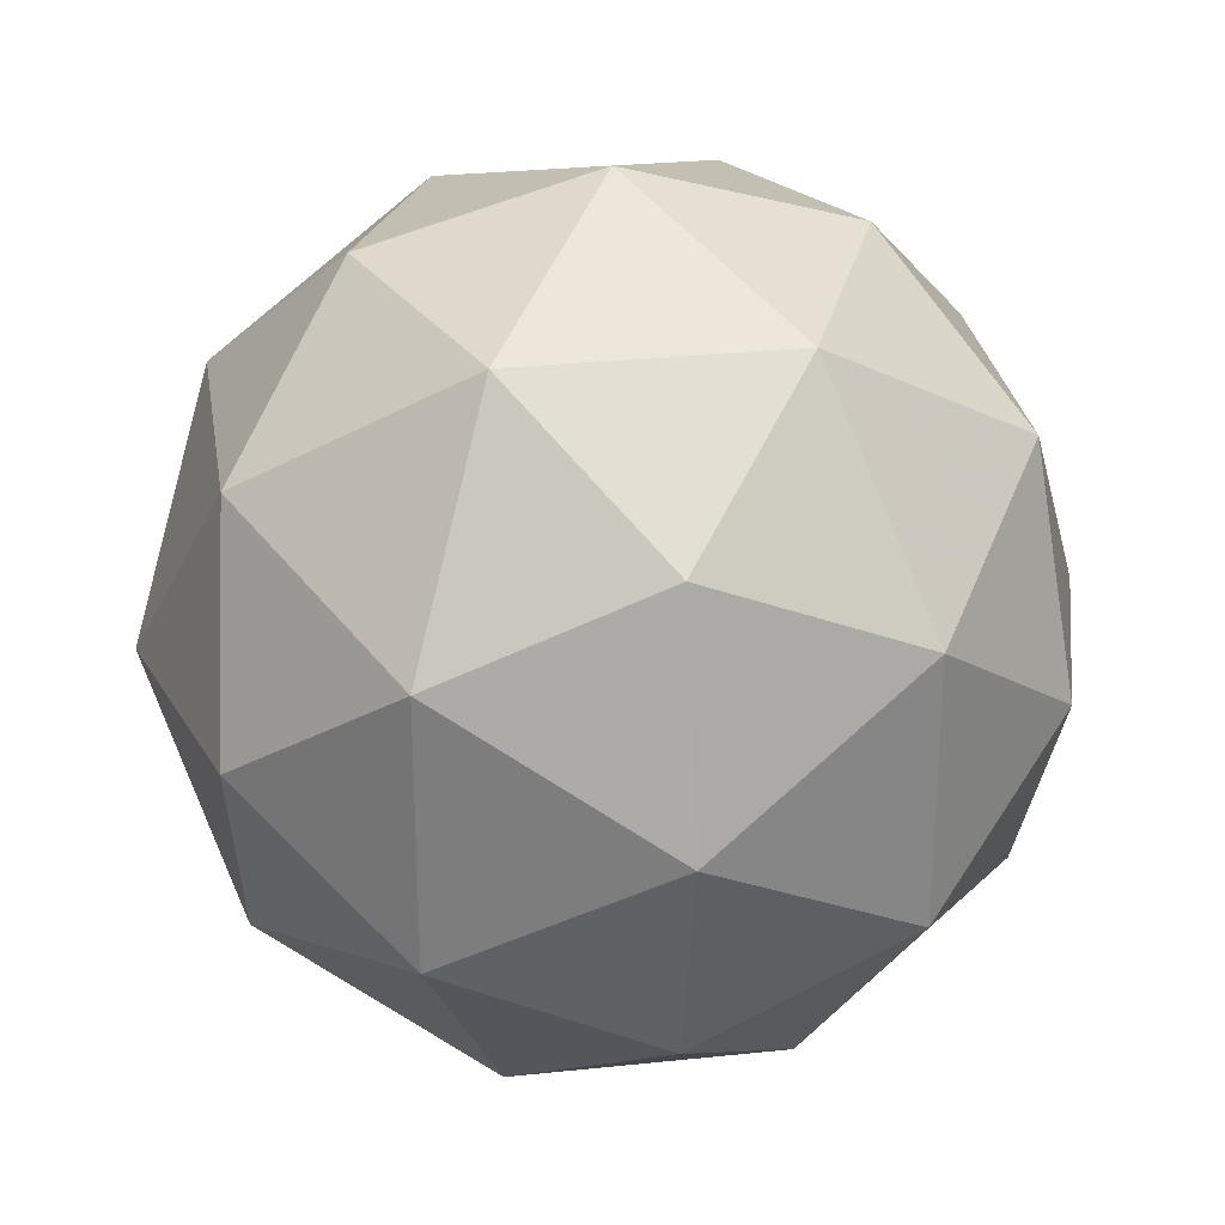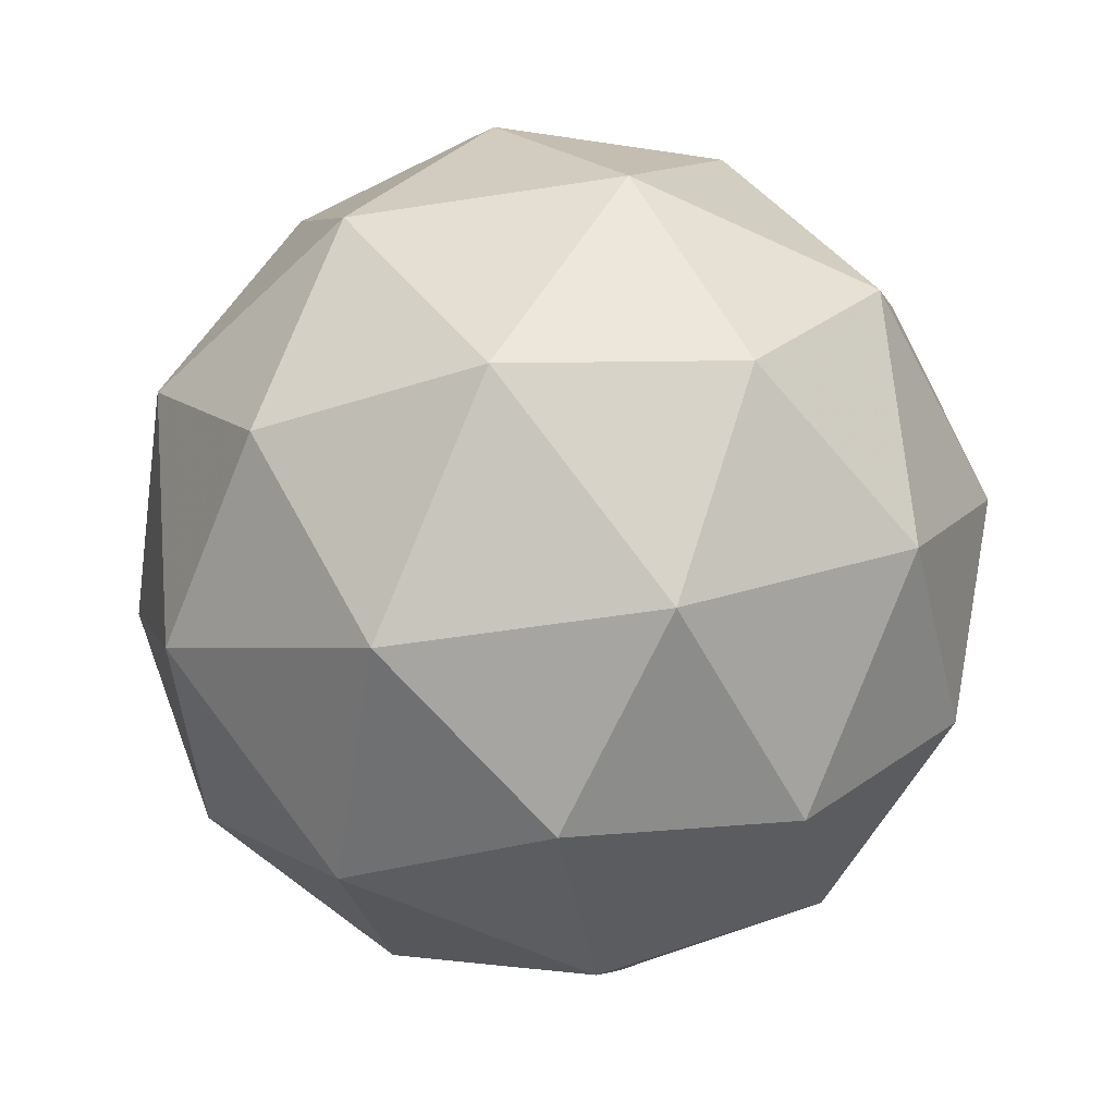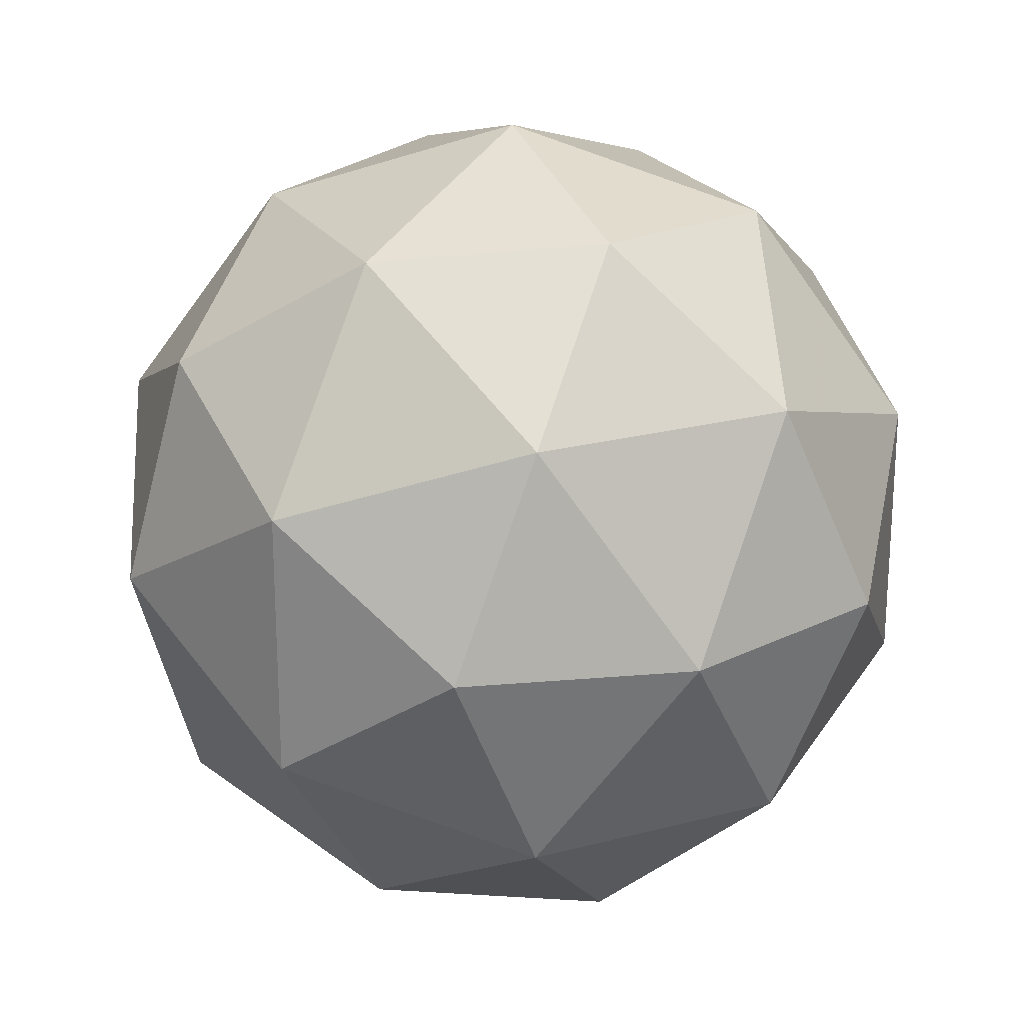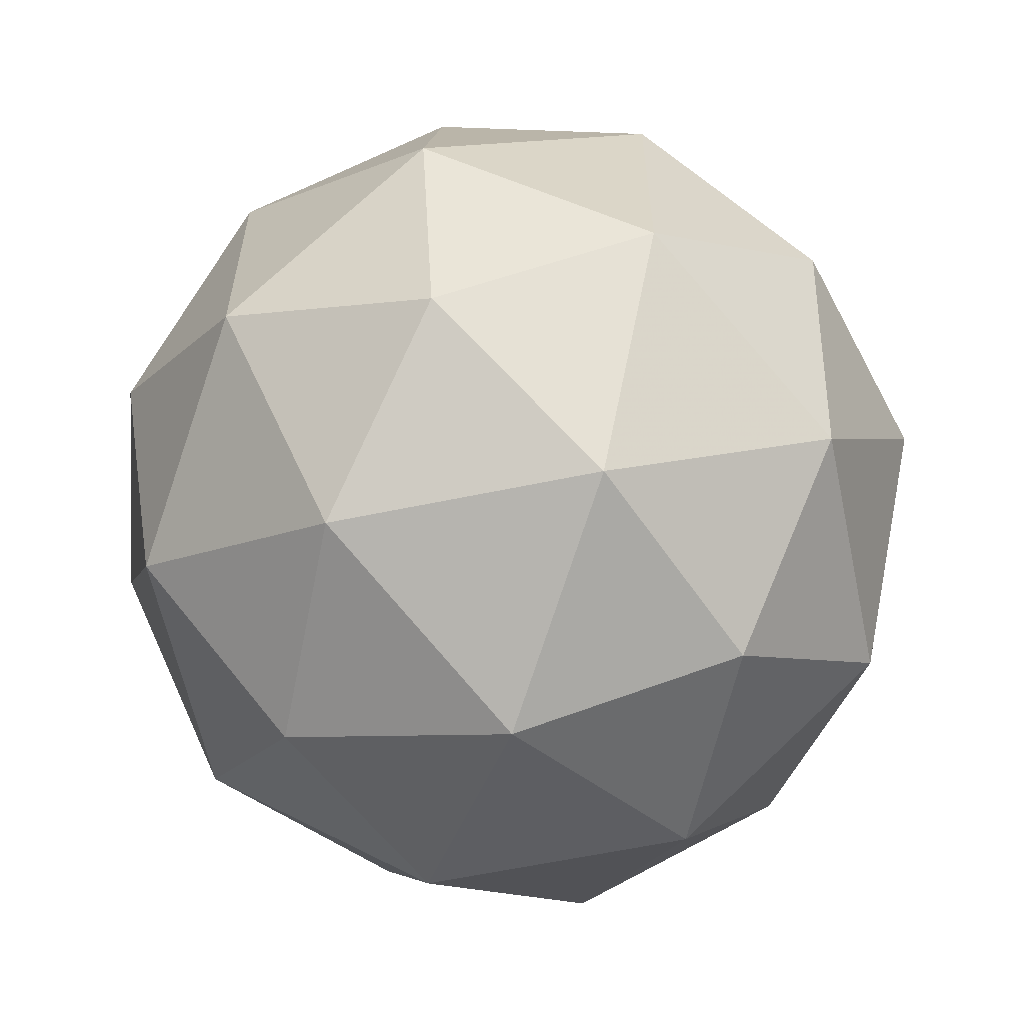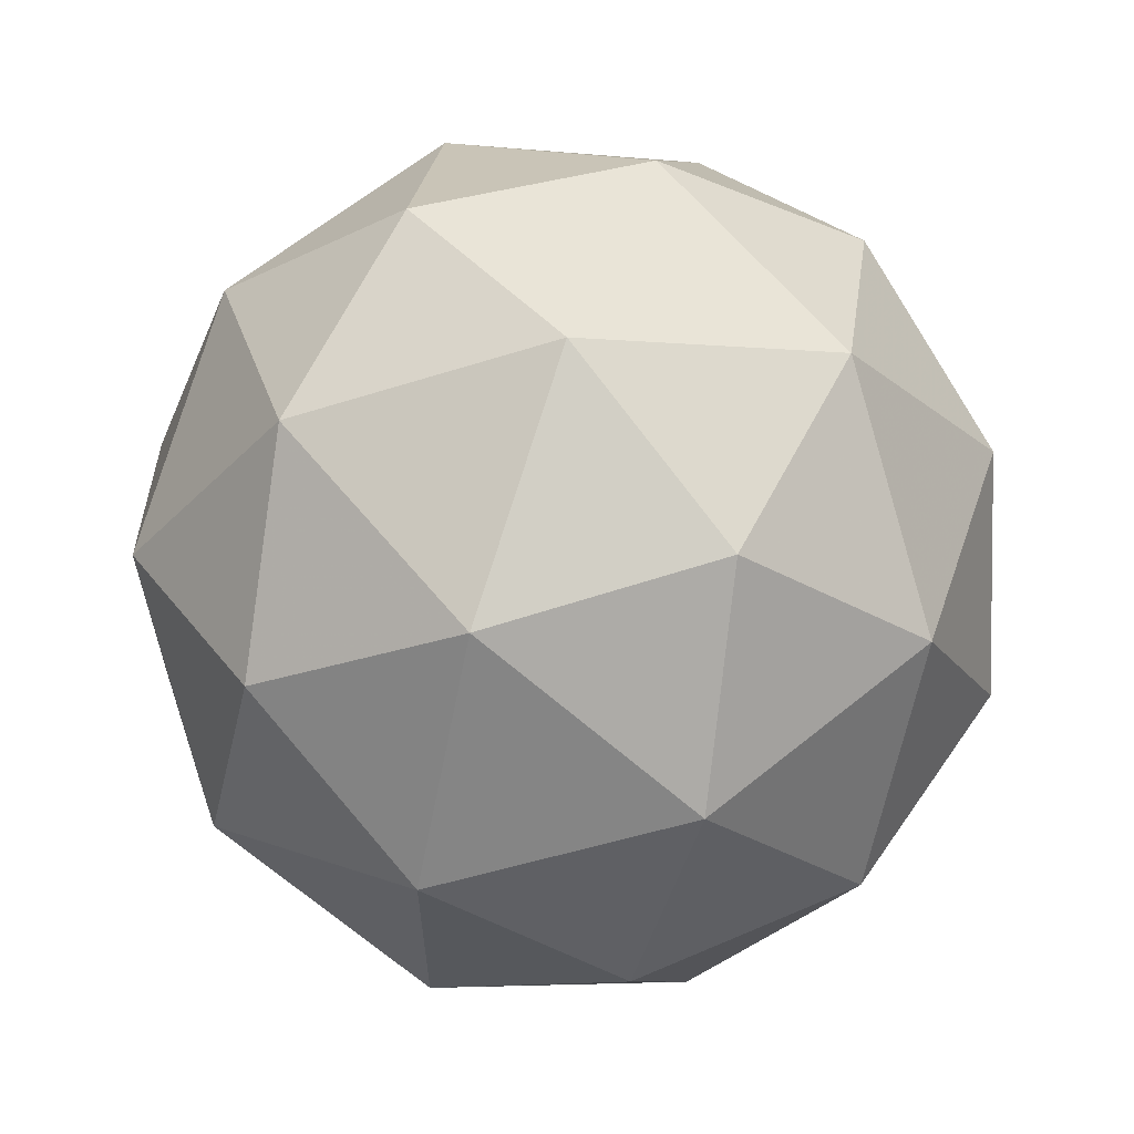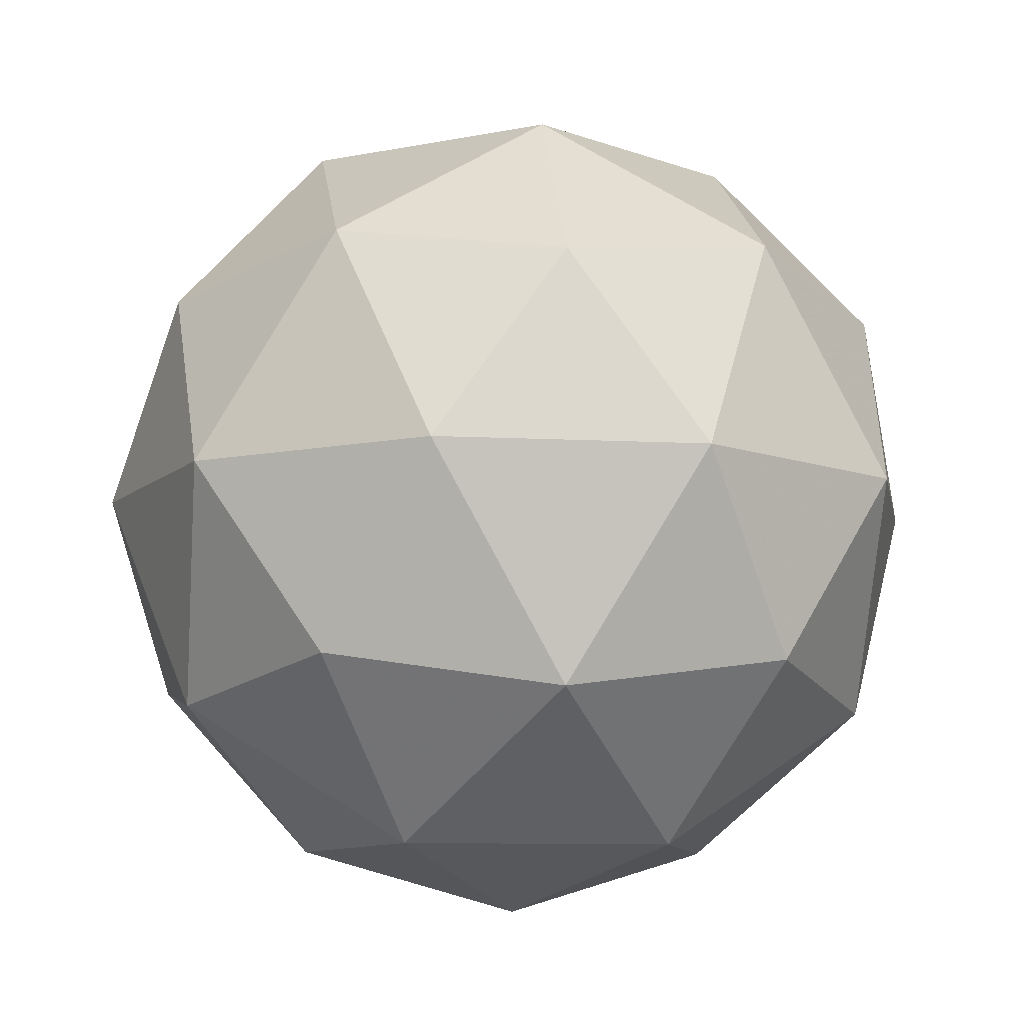
<metadata>
{"format":"obj","ext":"obj","renderer":"f3d","projection":"perspective","resolution":1024,"background":"white","views":[{"elev":28.8,"azim":-130.7,"up":"+Z"},{"elev":-55.2,"azim":27.3,"up":"+Y"},{"elev":22.7,"azim":123.8,"up":"+Z"},{"elev":-60.8,"azim":-109.7,"up":"+Z"},{"elev":63.0,"azim":108.8,"up":"+Z"},{"elev":-9.6,"azim":-61.9,"up":"+Y"}]}
</metadata>
<code>
g RMFL-i2-g44-s221
v -4356 -2777 6842
v -4266 -2746 6907
v -4390 -2746 6947
v -4204 -2661 6952
v -4177 -2678 6842
v -4466 -2746 6842
v -4390 -2746 6737
v -4266 -2746 6777
v -4156 -2567 6907
v -4414 -2661 7020
v -4301 -2678 7012
v -4356 -2567 7052
v -4544 -2661 6842
v -4500 -2678 6947
v -4556 -2567 6907
v -4414 -2661 6663
v -4500 -2678 6737
v -4479 -2567 6672
v -4204 -2661 6731
v -4301 -2678 6672
v -4232 -2567 6672
v -4232 -2567 7012
v -4479 -2567 7012
v -4556 -2567 6777
v -4356 -2567 6632
v -4156 -2567 6777
v -4298 -2473 7020
v -4211 -2457 6947
v -4322 -2389 6947
v -4508 -2473 6952
v -4411 -2457 7012
v -4445 -2389 6907
v -4508 -2473 6731
v -4534 -2457 6842
v -4445 -2389 6777
v -4298 -2473 6663
v -4411 -2457 6672
v -4322 -2389 6737
v -4168 -2473 6842
v -4211 -2457 6737
v -4245 -2389 6842
v -4356 -2357 6842
f 1 2 3
f 4 2 5
f 1 3 6
f 1 6 7
f 1 7 8
f 4 5 9
f 10 11 12
f 13 14 15
f 16 17 18
f 19 20 21
f 4 9 22
f 10 12 23
f 13 15 24
f 16 18 25
f 19 21 26
f 27 28 29
f 30 31 32
f 33 34 35
f 36 37 38
f 39 40 41
f 41 38 42
f 41 40 38
f 40 36 38
f 38 35 42
f 38 37 35
f 37 33 35
f 35 32 42
f 35 34 32
f 34 30 32
f 32 29 42
f 32 31 29
f 31 27 29
f 29 41 42
f 29 28 41
f 28 39 41
f 26 40 39
f 26 21 40
f 21 36 40
f 25 37 36
f 25 18 37
f 18 33 37
f 24 34 33
f 24 15 34
f 15 30 34
f 23 31 30
f 23 12 31
f 12 27 31
f 22 28 27
f 22 9 28
f 9 39 28
f 21 25 36
f 21 20 25
f 20 16 25
f 18 24 33
f 18 17 24
f 17 13 24
f 15 23 30
f 15 14 23
f 14 10 23
f 12 22 27
f 12 11 22
f 11 4 22
f 9 26 39
f 9 5 26
f 5 19 26
f 8 20 19
f 8 7 20
f 7 16 20
f 7 17 16
f 7 6 17
f 6 13 17
f 6 14 13
f 6 3 14
f 3 10 14
f 5 8 19
f 5 2 8
f 2 1 8
f 3 11 10
f 3 2 11
f 2 4 11
f 2 4 11

</code>
